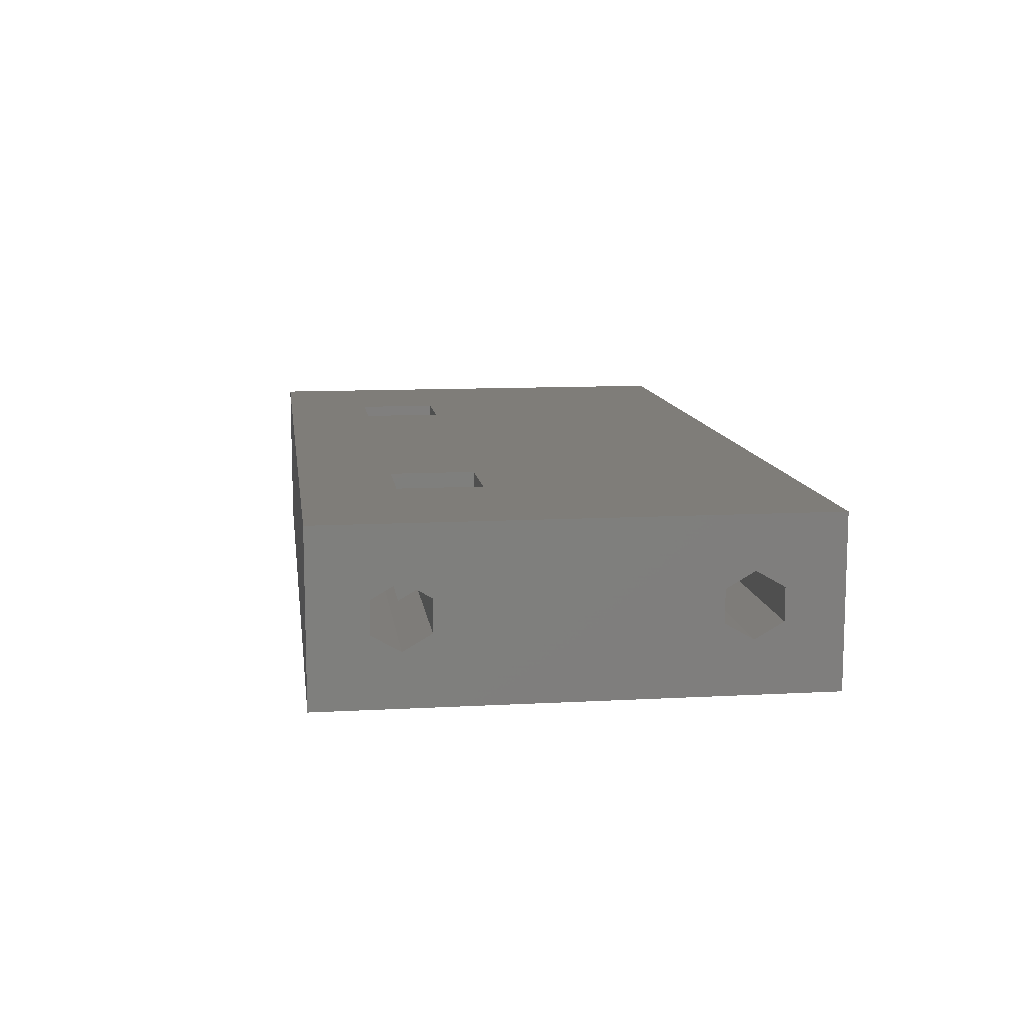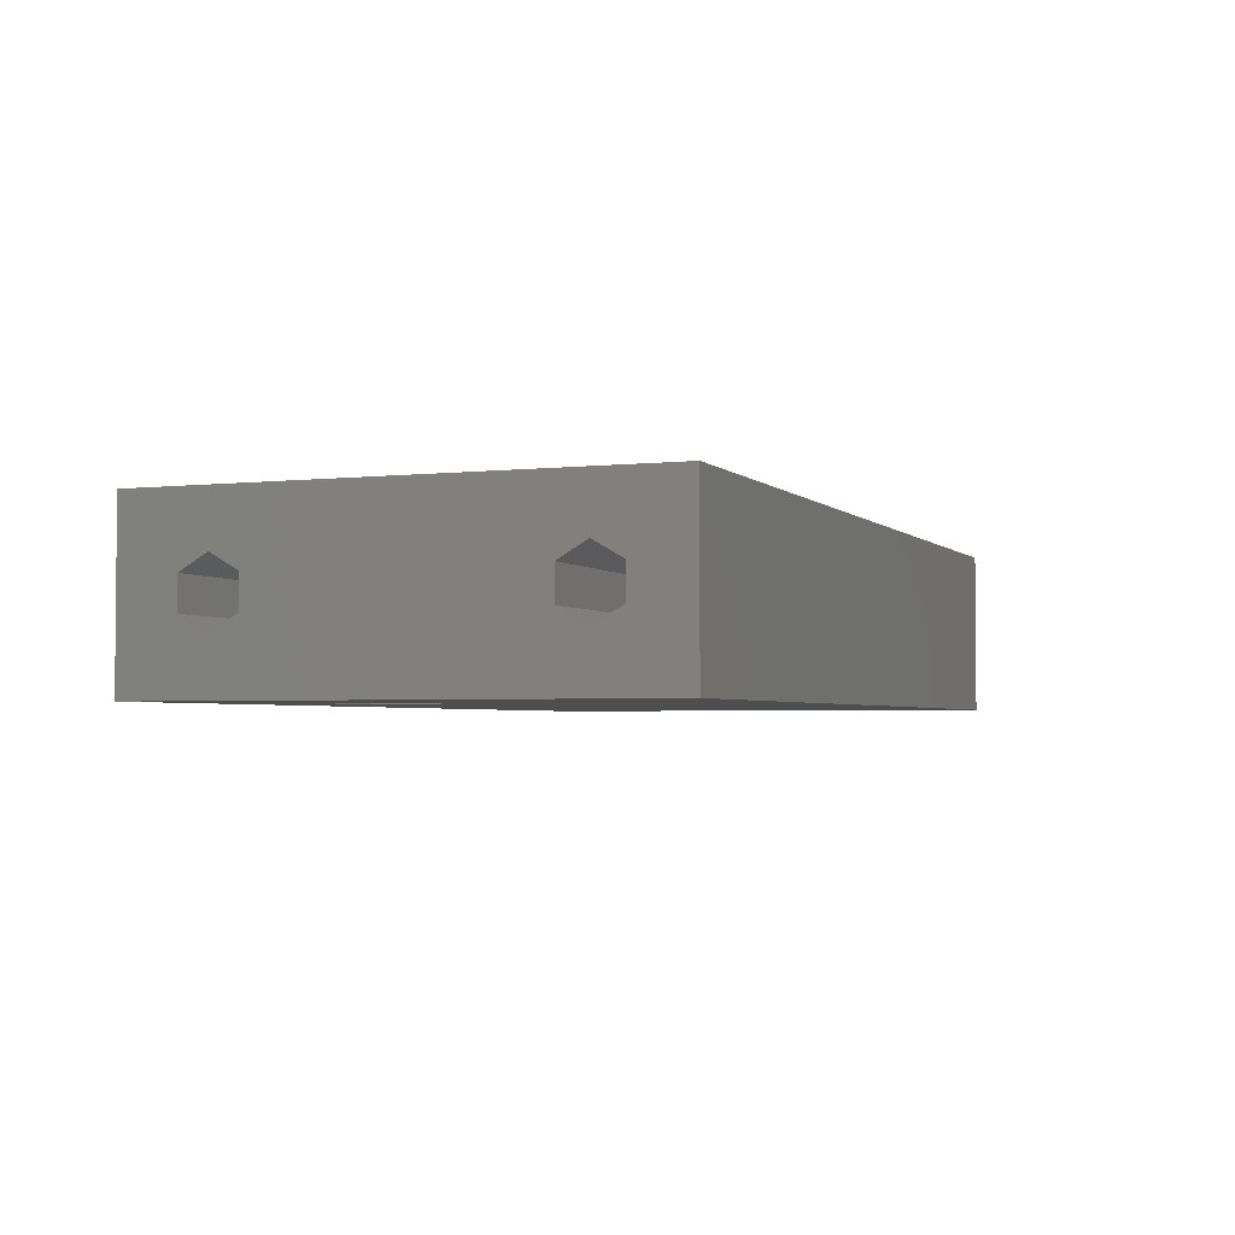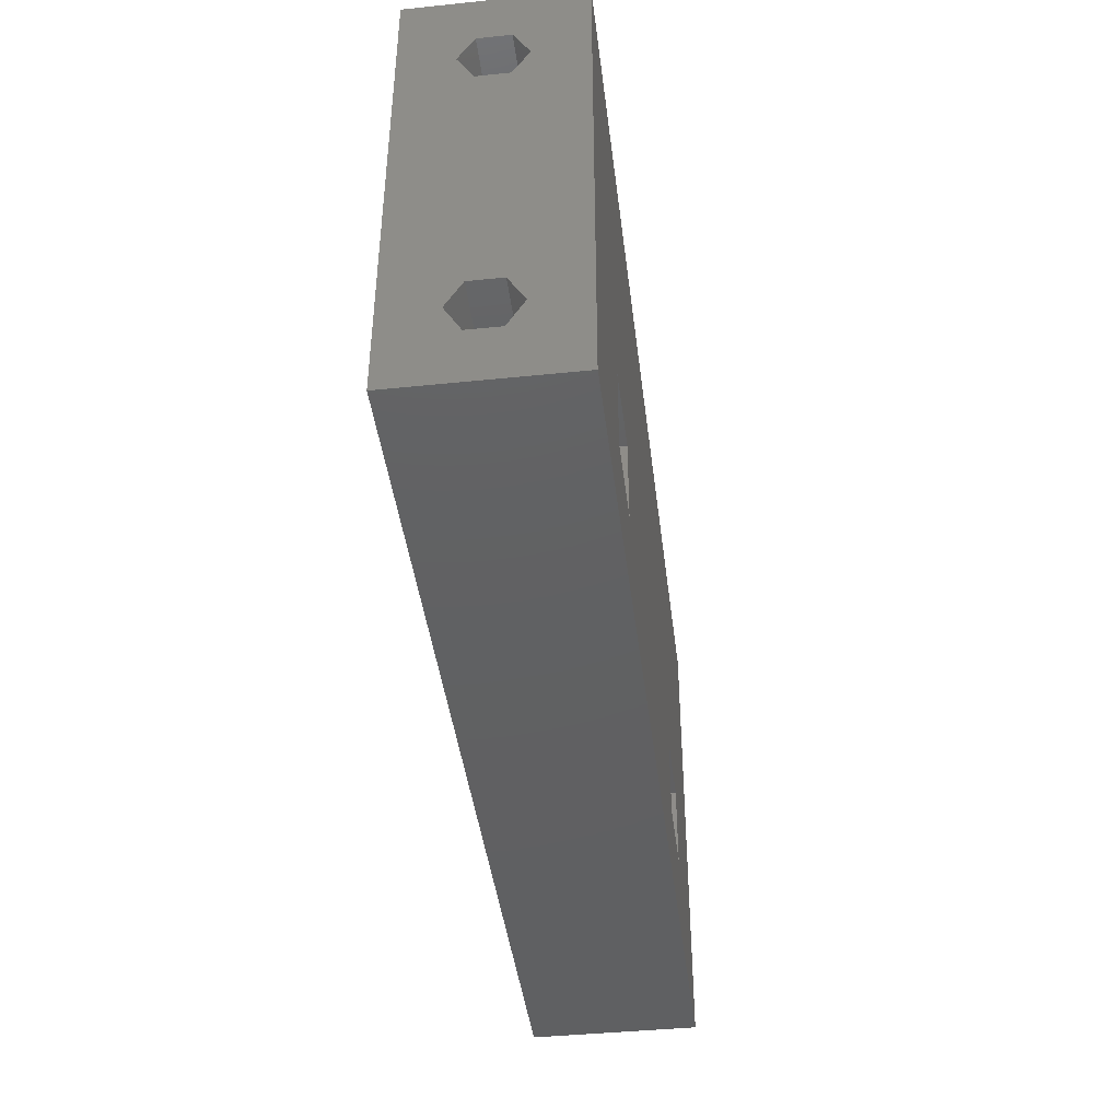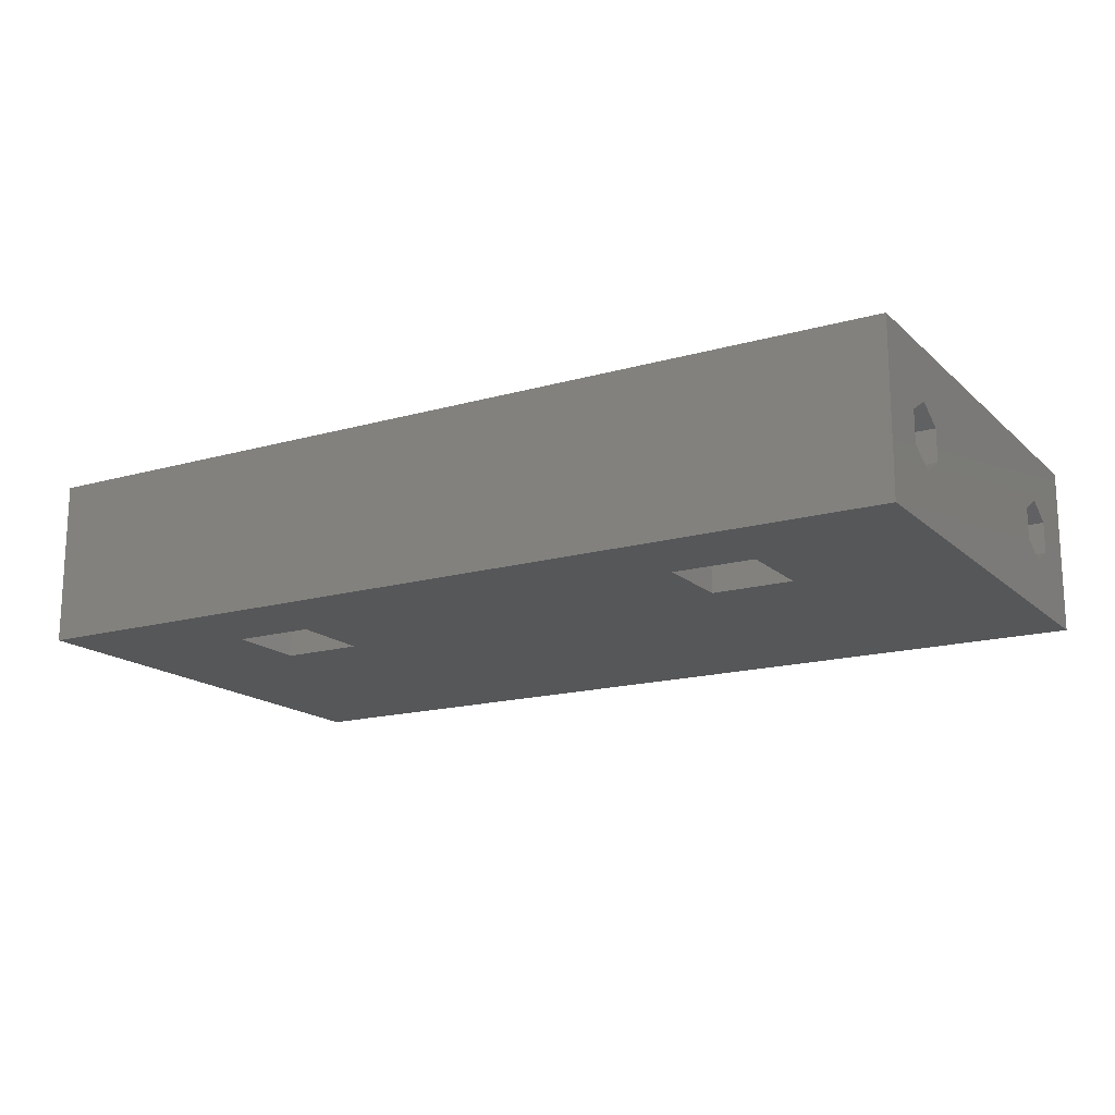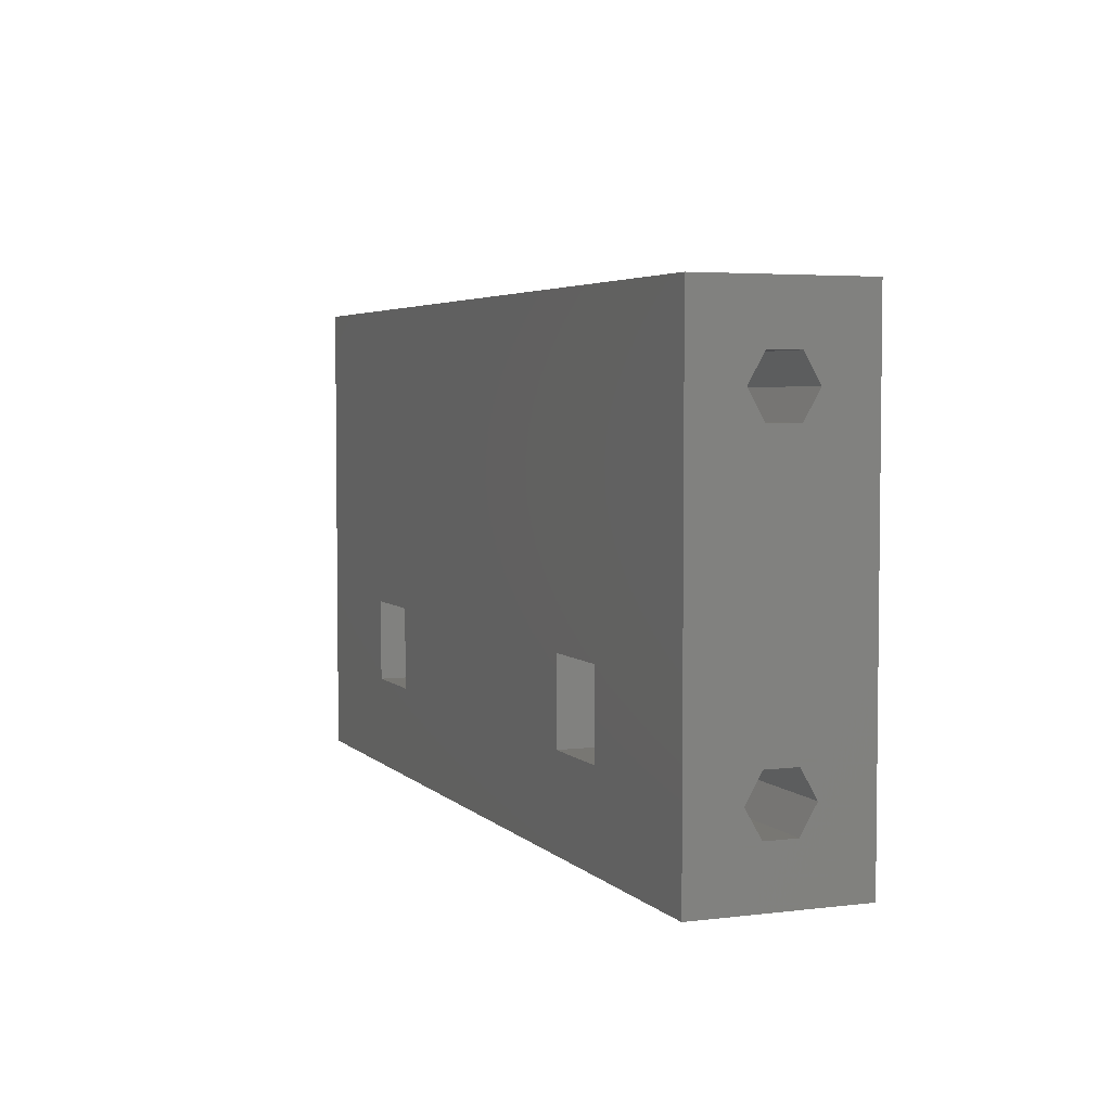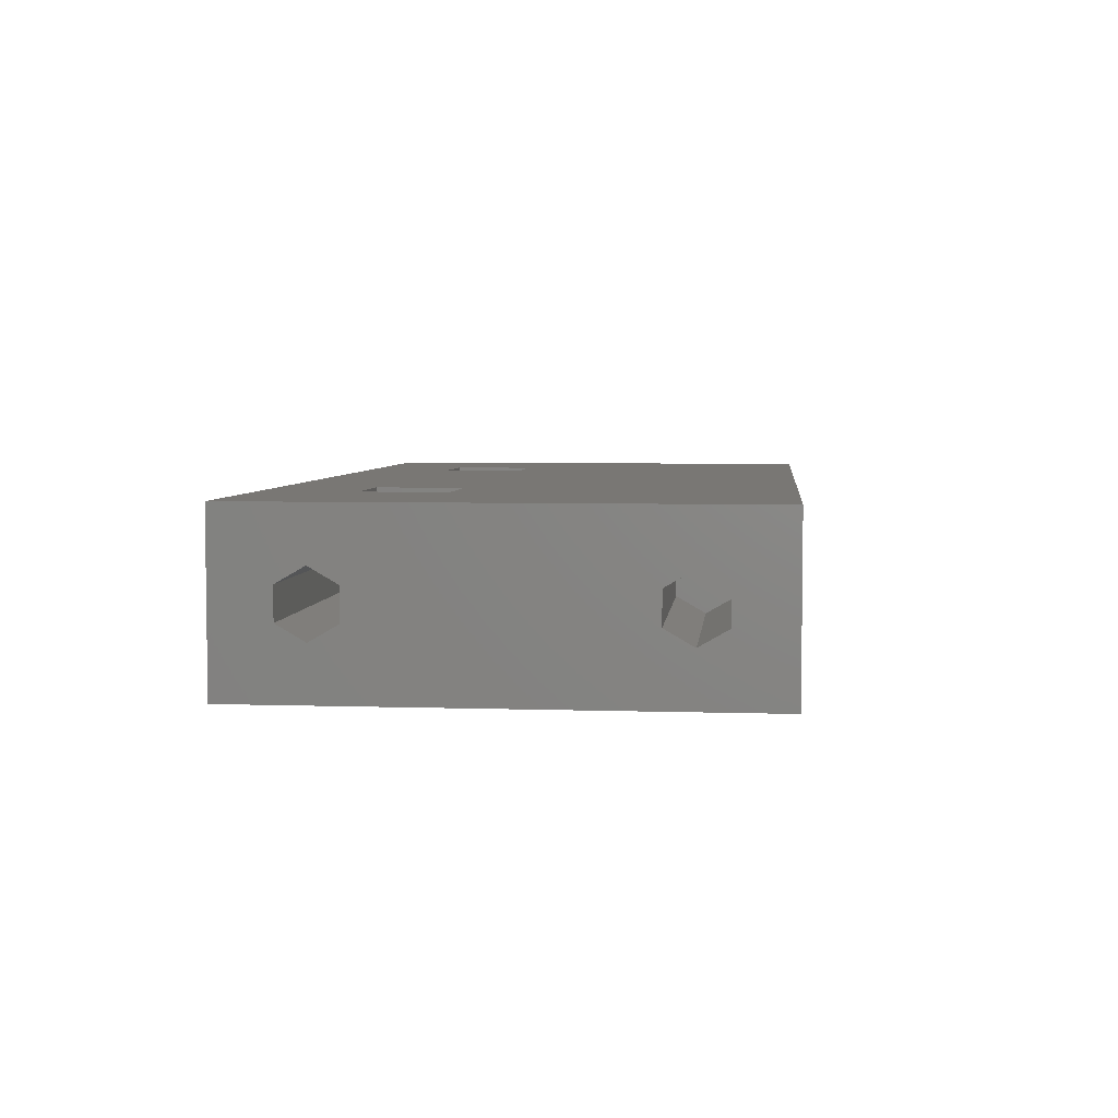
<metadata>
{"format":"stl","ext":"stl","renderer":"f3d","projection":"perspective","resolution":1024,"background":"white","views":[{"elev":11.1,"azim":82.4,"up":"+Z"},{"elev":-3.0,"azim":111.4,"up":"+Z"},{"elev":-42.4,"azim":-83.0,"up":"+Y"},{"elev":-16.5,"azim":30.2,"up":"+Z"},{"elev":4.2,"azim":68.0,"up":"+Y"},{"elev":4.8,"azim":96.0,"up":"+Z"}]}
</metadata>
<code>
# stl→obj: 80 verts, 172 faces
v 17.5 28.8 -1.611
v 27.5 29.95 -0.95
v 17.5 29.95 -0.95
v 27.5 28.3 -1.9
v 12.5 28.3 -1.9
v 12.5 28.8 -1.611
v 27.5 28.3 1.9
v 17.5 28.8 1.611
v 27.5 29.95 0.95
v 12.5 28.3 1.9
v 12.5 28.8 1.611
v 17.5 29.95 0.95
v 12.5 26.65 0.95
v 12.5 26.65 -0.95
v 12.5 33.8 5
v 12.5 28.8 5
v 12.5 33.8 -5
v 12.5 28.8 -5
v 27.5 26.65 -0.95
v 27.5 26.65 0.95
v 12.5 48.95 -0.95
v 27.5 47.3 -1.9
v 27.5 48.95 -0.95
v 12.5 47.3 -1.9
v 12.5 45.65 0.95
v 27.5 47.3 1.9
v 27.5 45.65 0.95
v 12.5 47.3 1.9
v 27.5 45.65 -0.95
v 12.5 45.65 -0.95
v 12.5 48.95 0.95
v 27.5 48.95 0.95
v -17.5 29.95 -0.95
v -27.5 29.95 -0.95
v -17.5 28.8 -1.611
v -12.5 28.3 -1.9
v -12.5 28.8 -1.611
v -27.5 28.3 -1.9
v -12.5 28.3 1.9
v -17.5 28.8 1.611
v -12.5 28.8 1.611
v -27.5 28.3 1.9
v -27.5 29.95 0.95
v -17.5 29.95 0.95
v -12.5 26.65 -0.95
v -12.5 26.65 0.95
v -12.5 33.8 -5
v -12.5 28.8 -5
v -12.5 33.8 5
v -12.5 28.8 5
v -27.5 26.65 -0.95
v -27.5 26.65 0.95
v -27.5 48.95 -0.95
v -12.5 47.3 -1.9
v -12.5 48.95 -0.95
v -27.5 47.3 -1.9
v -27.5 45.65 0.95
v -12.5 47.3 1.9
v -12.5 45.65 0.95
v -27.5 47.3 1.9
v -12.5 45.65 -0.95
v -27.5 45.65 -0.95
v -12.5 48.95 0.95
v -27.5 48.95 0.95
v 17.5 33.8 -5
v 17.5 33.8 5
v 17.5 28.8 -5
v 17.5 28.8 5
v -17.5 33.8 5
v -17.5 33.8 -5
v -17.5 28.8 5
v -17.5 28.8 -5
v -27.5 52.3 -5
v -27.5 52.3 5
v -27.5 23.3 -5
v -27.5 23.3 5
v 27.5 52.3 5
v 27.5 23.3 5
v 27.5 52.3 -5
v 27.5 23.3 -5
f 1 2 3
f 2 1 4
f 5 1 6
f 1 5 4
f 7 8 9
f 10 8 7
f 8 10 11
f 9 8 12
f 3 9 12
f 9 3 2
f 13 11 10
f 11 13 6
f 14 6 13
f 6 14 5
f 11 15 16
f 15 11 17
f 6 17 11
f 17 6 18
f 5 19 4
f 19 5 14
f 19 13 20
f 13 19 14
f 13 7 20
f 7 13 10
f 21 22 23
f 22 21 24
f 25 26 27
f 26 25 28
f 29 25 27
f 25 29 30
f 28 21 31
f 28 24 21
f 25 24 28
f 24 25 30
f 28 32 26
f 32 28 31
f 21 32 31
f 32 21 23
f 24 29 22
f 29 24 30
f 33 34 35
f 35 36 37
f 35 38 36
f 38 35 34
f 39 40 41
f 42 40 39
f 43 40 42
f 40 43 44
f 34 44 43
f 44 34 33
f 45 37 36
f 37 45 41
f 46 41 45
f 41 46 39
f 37 47 48
f 47 37 49
f 41 49 37
f 49 41 50
f 38 45 36
f 45 38 51
f 45 52 46
f 52 45 51
f 52 39 46
f 39 52 42
f 53 54 55
f 54 53 56
f 57 58 59
f 58 57 60
f 61 57 59
f 57 61 62
f 54 63 55
f 54 58 63
f 61 58 54
f 58 61 59
f 60 63 58
f 63 60 64
f 53 63 64
f 63 53 55
f 56 61 54
f 61 56 62
f 65 3 66
f 67 3 65
f 3 67 1
f 12 66 3
f 68 12 8
f 12 68 66
f 67 6 1
f 6 67 18
f 8 16 68
f 16 8 11
f 17 66 15
f 66 17 65
f 69 44 70
f 71 44 69
f 44 71 40
f 33 70 44
f 72 33 35
f 33 72 70
f 70 49 69
f 49 70 47
f 48 35 37
f 35 48 72
f 41 71 50
f 71 41 40
f 73 53 74
f 73 56 53
f 38 56 73
f 62 34 57
f 56 38 62
f 62 38 34
f 51 75 52
f 38 75 51
f 75 38 73
f 64 74 53
f 60 74 64
f 42 60 57
f 43 57 34
f 42 57 43
f 60 42 74
f 42 76 74
f 52 76 42
f 76 52 75
f 77 66 78
f 77 15 66
f 15 49 16
f 77 49 15
f 74 49 77
f 76 69 74
f 49 74 69
f 68 78 66
f 16 78 68
f 50 16 49
f 16 50 78
f 76 50 71
f 50 76 78
f 69 76 71
f 77 32 79
f 77 26 32
f 7 26 77
f 27 9 29
f 26 7 27
f 27 7 9
f 20 78 19
f 7 78 20
f 78 7 77
f 23 79 32
f 22 79 23
f 4 22 29
f 2 29 9
f 4 29 2
f 22 4 79
f 4 80 79
f 19 80 4
f 80 19 78
f 65 80 67
f 80 18 67
f 18 48 17
f 80 48 18
f 75 48 80
f 72 75 70
f 48 75 72
f 80 65 79
f 17 79 65
f 47 17 48
f 17 47 79
f 73 47 70
f 47 73 79
f 73 70 75
f 75 78 76
f 78 75 80
f 79 74 77
f 74 79 73

</code>
